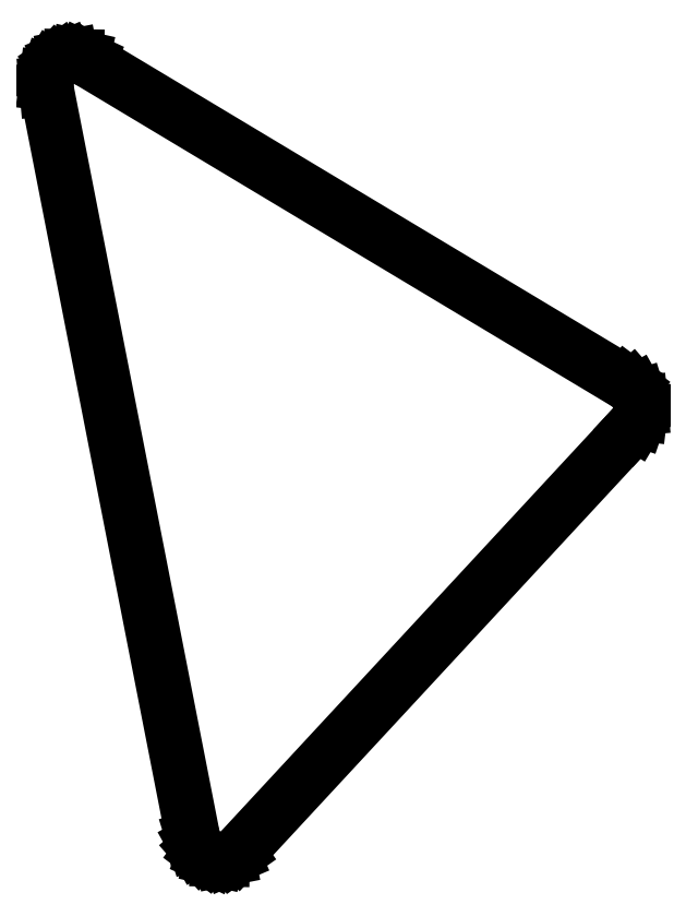
<metadata>
{"format":"dxf","ext":"dxf","renderer":"ezdxf+matplotlib","layout":"modelspace","background":"white","min_lineweight":24,"dpi":150}
</metadata>
<code>
0
SECTION
2
ENTITIES
0
LINE
8
0
10
-31.5
20
135.4
11
-31.41
21
134.3
0
LINE
8
0
10
-31.41
20
134.3
11
-4.906
21
-0.9661
0
LINE
8
0
10
-4.906
20
-0.9661
11
-4.598
21
-1.965
0
LINE
8
0
10
-4.598
20
-1.965
11
-4.089
21
-2.878
0
LINE
8
0
10
-4.089
20
-2.878
11
-3.401
21
-3.665
0
LINE
8
0
10
-3.401
20
-3.665
11
-2.565
21
-4.292
0
LINE
8
0
10
-2.565
20
-4.292
11
-1.616
21
-4.732
0
LINE
8
0
10
-1.616
20
-4.732
11
-0.5971
21
-4.964
0
LINE
8
0
10
-0.5971
20
-4.964
11
0.448
21
-4.98
0
LINE
8
0
10
0.448
20
-4.98
11
1.474
21
-4.778
0
LINE
8
0
10
1.474
20
-4.778
11
2.435
21
-4.367
0
LINE
8
0
10
2.435
20
-4.367
11
3.29
21
-3.765
0
LINE
8
0
10
3.29
20
-3.765
11
74.5
21
72.98
0
LINE
8
0
10
74.5
20
72.98
11
75.21
21
73.74
0
LINE
8
0
10
75.21
20
73.74
11
75.75
21
74.64
0
LINE
8
0
10
75.75
20
74.64
11
76.09
21
75.63
0
LINE
8
0
10
76.09
20
75.63
11
76.21
21
76.67
0
LINE
8
0
10
76.21
20
76.67
11
76.12
21
77.71
0
LINE
8
0
10
76.12
20
77.71
11
75.81
21
78.71
0
LINE
8
0
10
75.81
20
78.71
11
75.3
21
79.62
0
LINE
8
0
10
75.3
20
79.62
11
74.61
21
80.41
0
LINE
8
0
10
74.61
20
80.41
11
73.78
21
81.04
0
LINE
8
0
10
73.78
20
81.04
11
-23.94
21
139.6
0
LINE
8
0
10
-23.94
20
139.6
11
-24.88
21
140
0
LINE
8
0
10
-24.88
20
140
11
-25.9
21
140.3
0
LINE
8
0
10
-25.9
20
140.3
11
-26.95
21
140.3
0
LINE
8
0
10
-26.95
20
140.3
11
-27.97
21
140.1
0
LINE
8
0
10
-27.97
20
140.1
11
-28.93
21
139.7
0
LINE
8
0
10
-28.93
20
139.7
11
-29.79
21
139.1
0
LINE
8
0
10
-29.79
20
139.1
11
-30.5
21
138.3
0
LINE
8
0
10
-30.5
20
138.3
11
-31.04
21
137.4
0
LINE
8
0
10
-31.04
20
137.4
11
-31.37
21
136.4
0
LINE
8
0
10
-31.37
20
136.4
11
-31.5
21
135.4
0
ENDSEC
0
EOF

</code>
